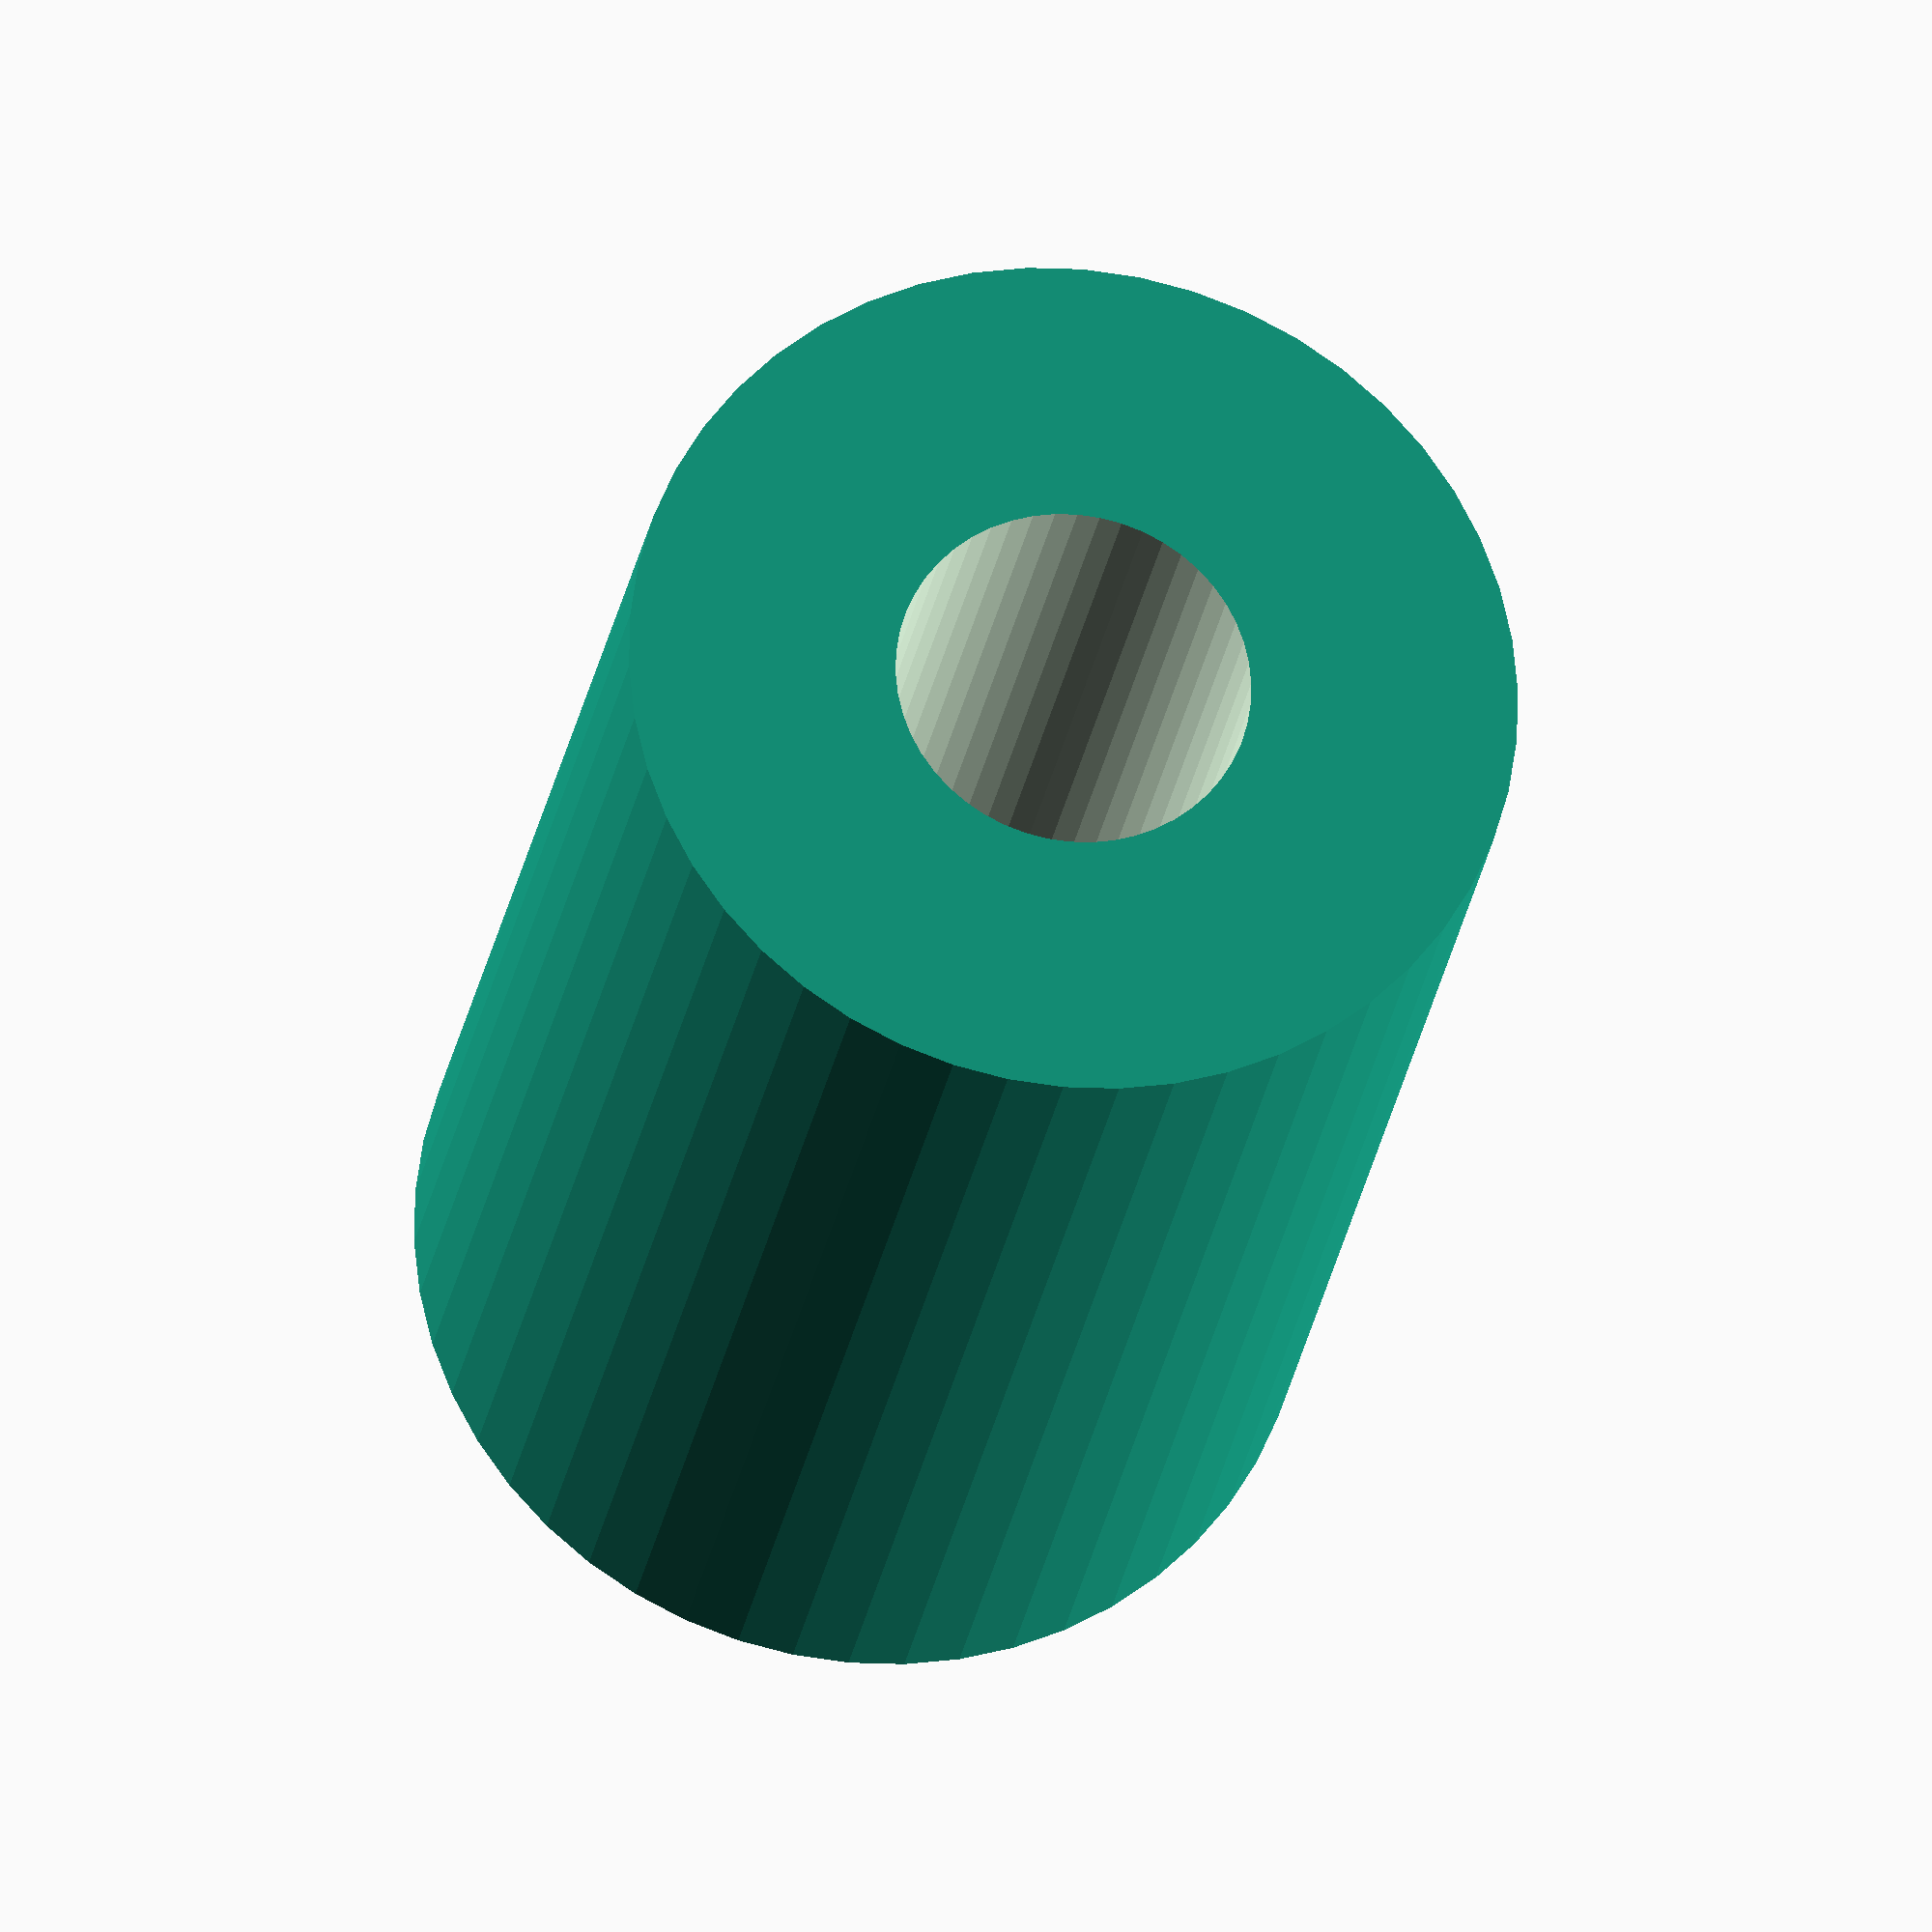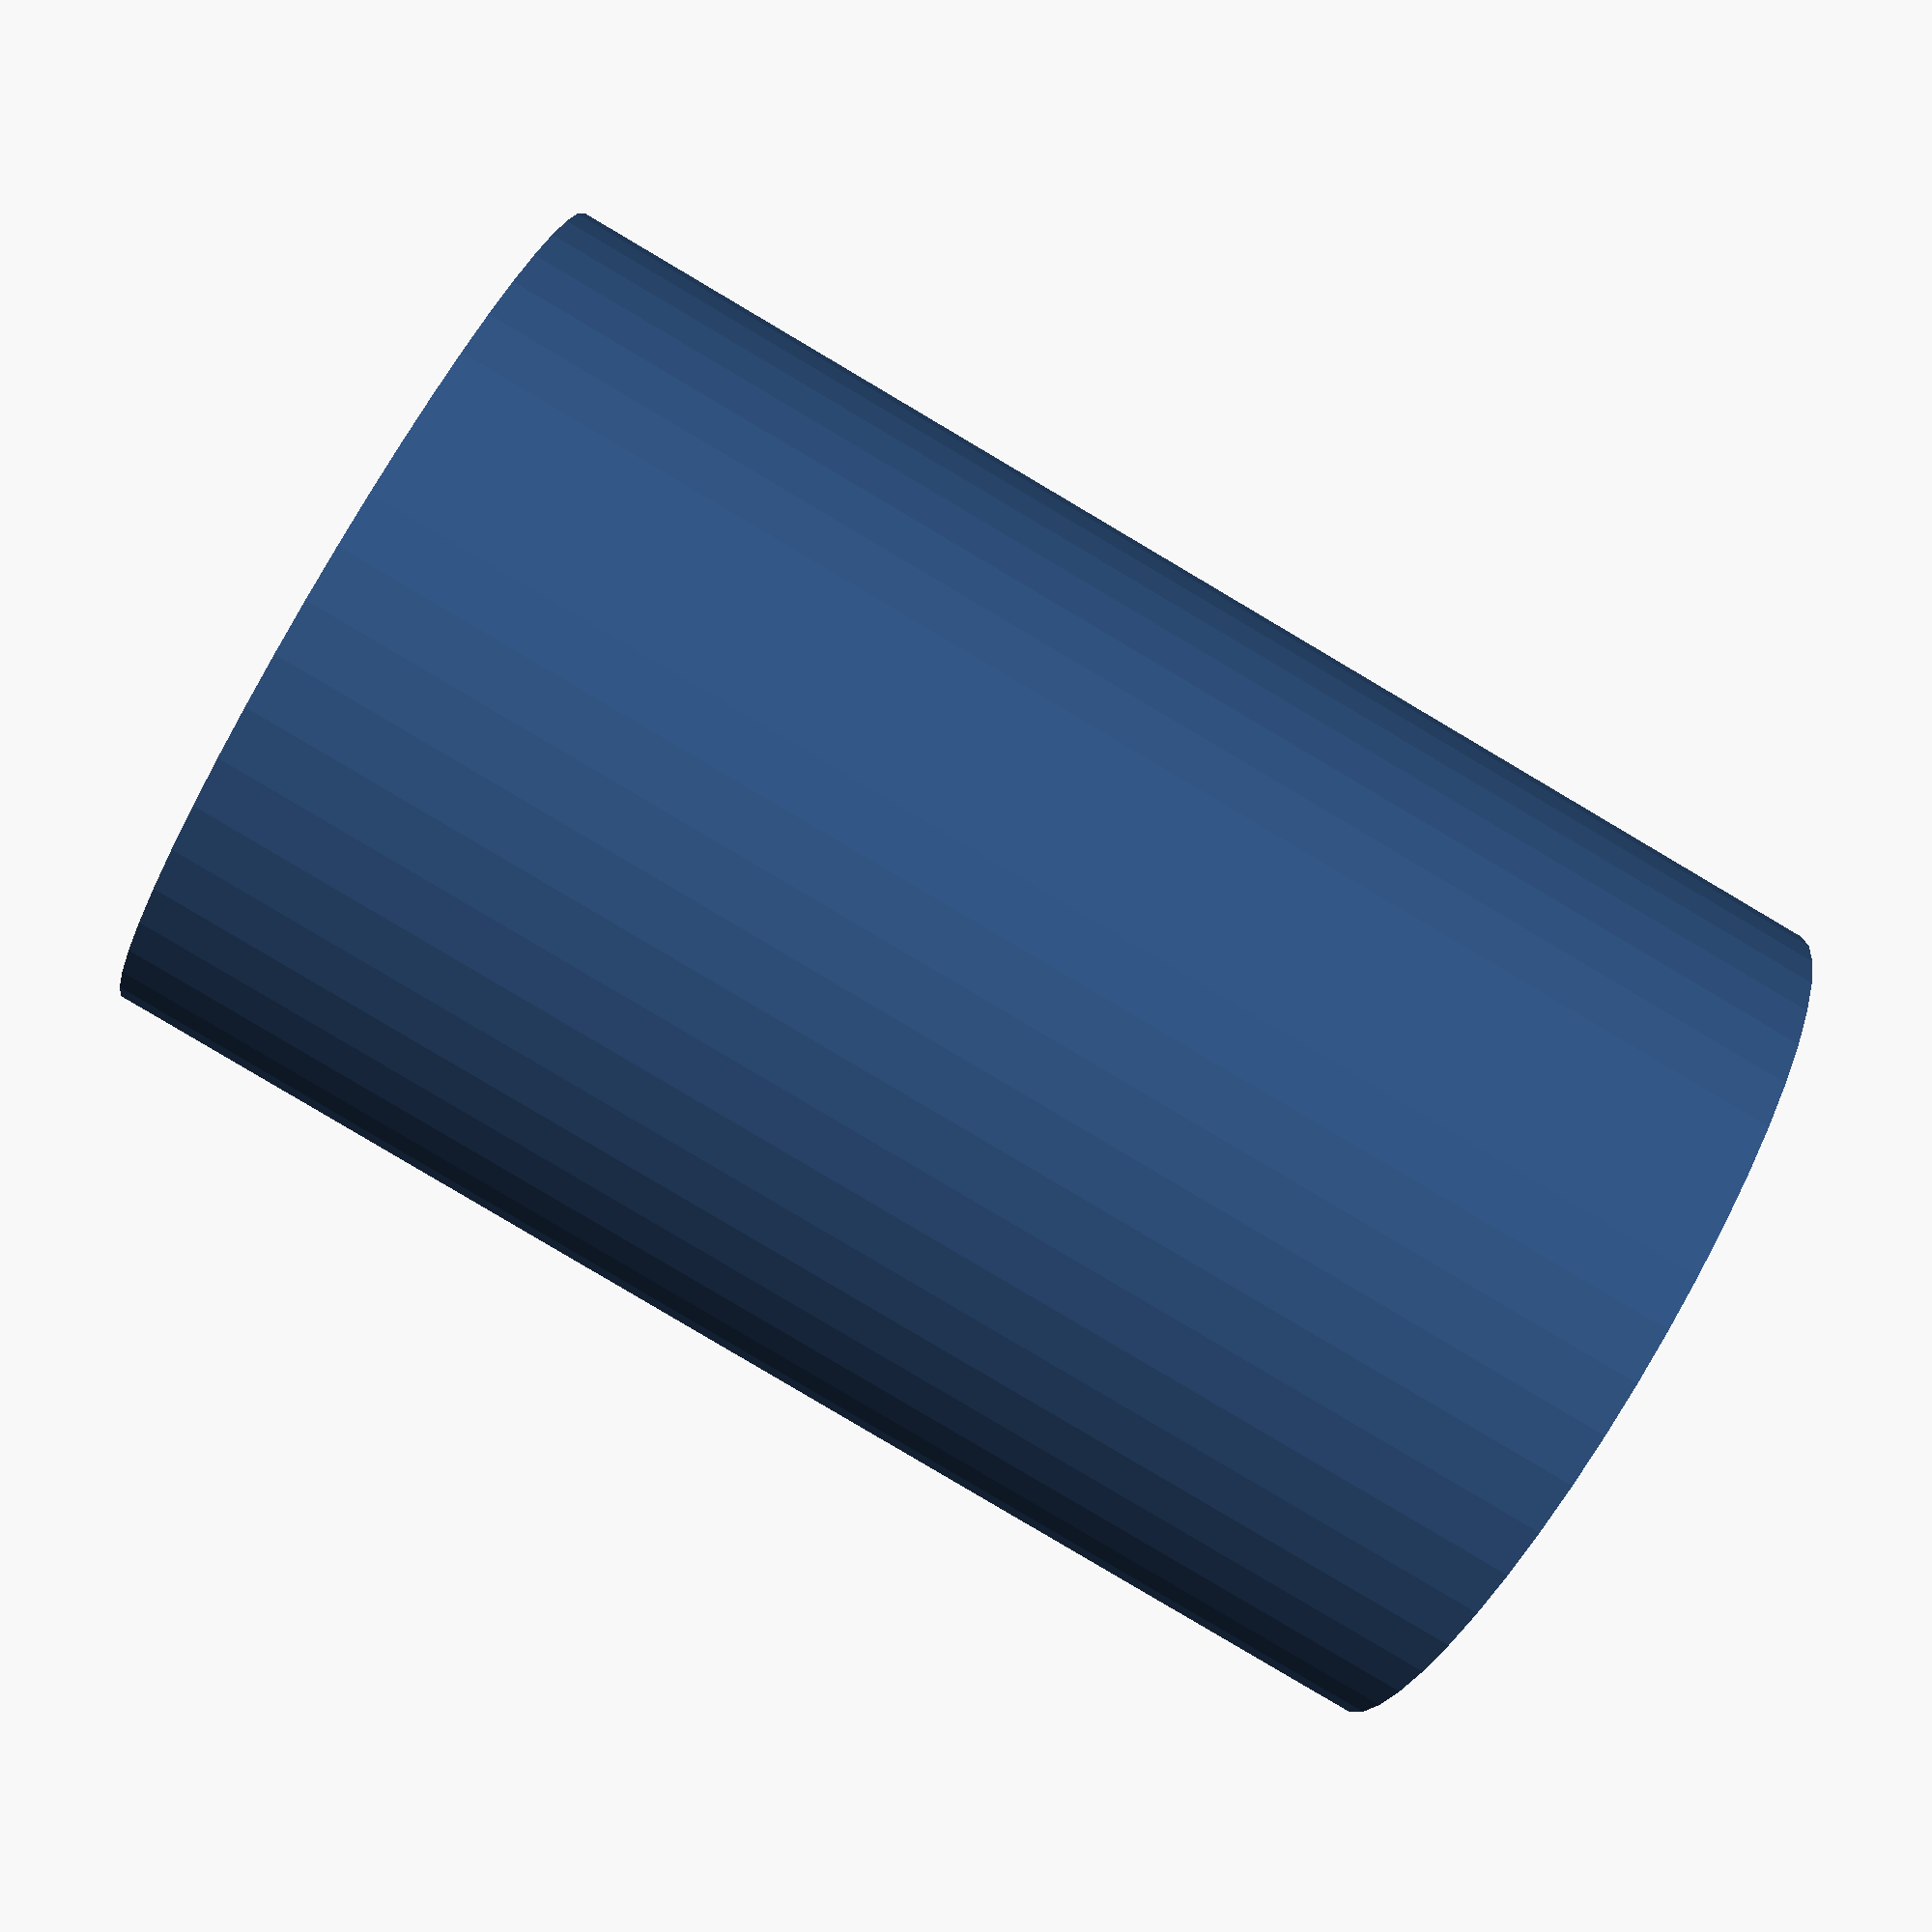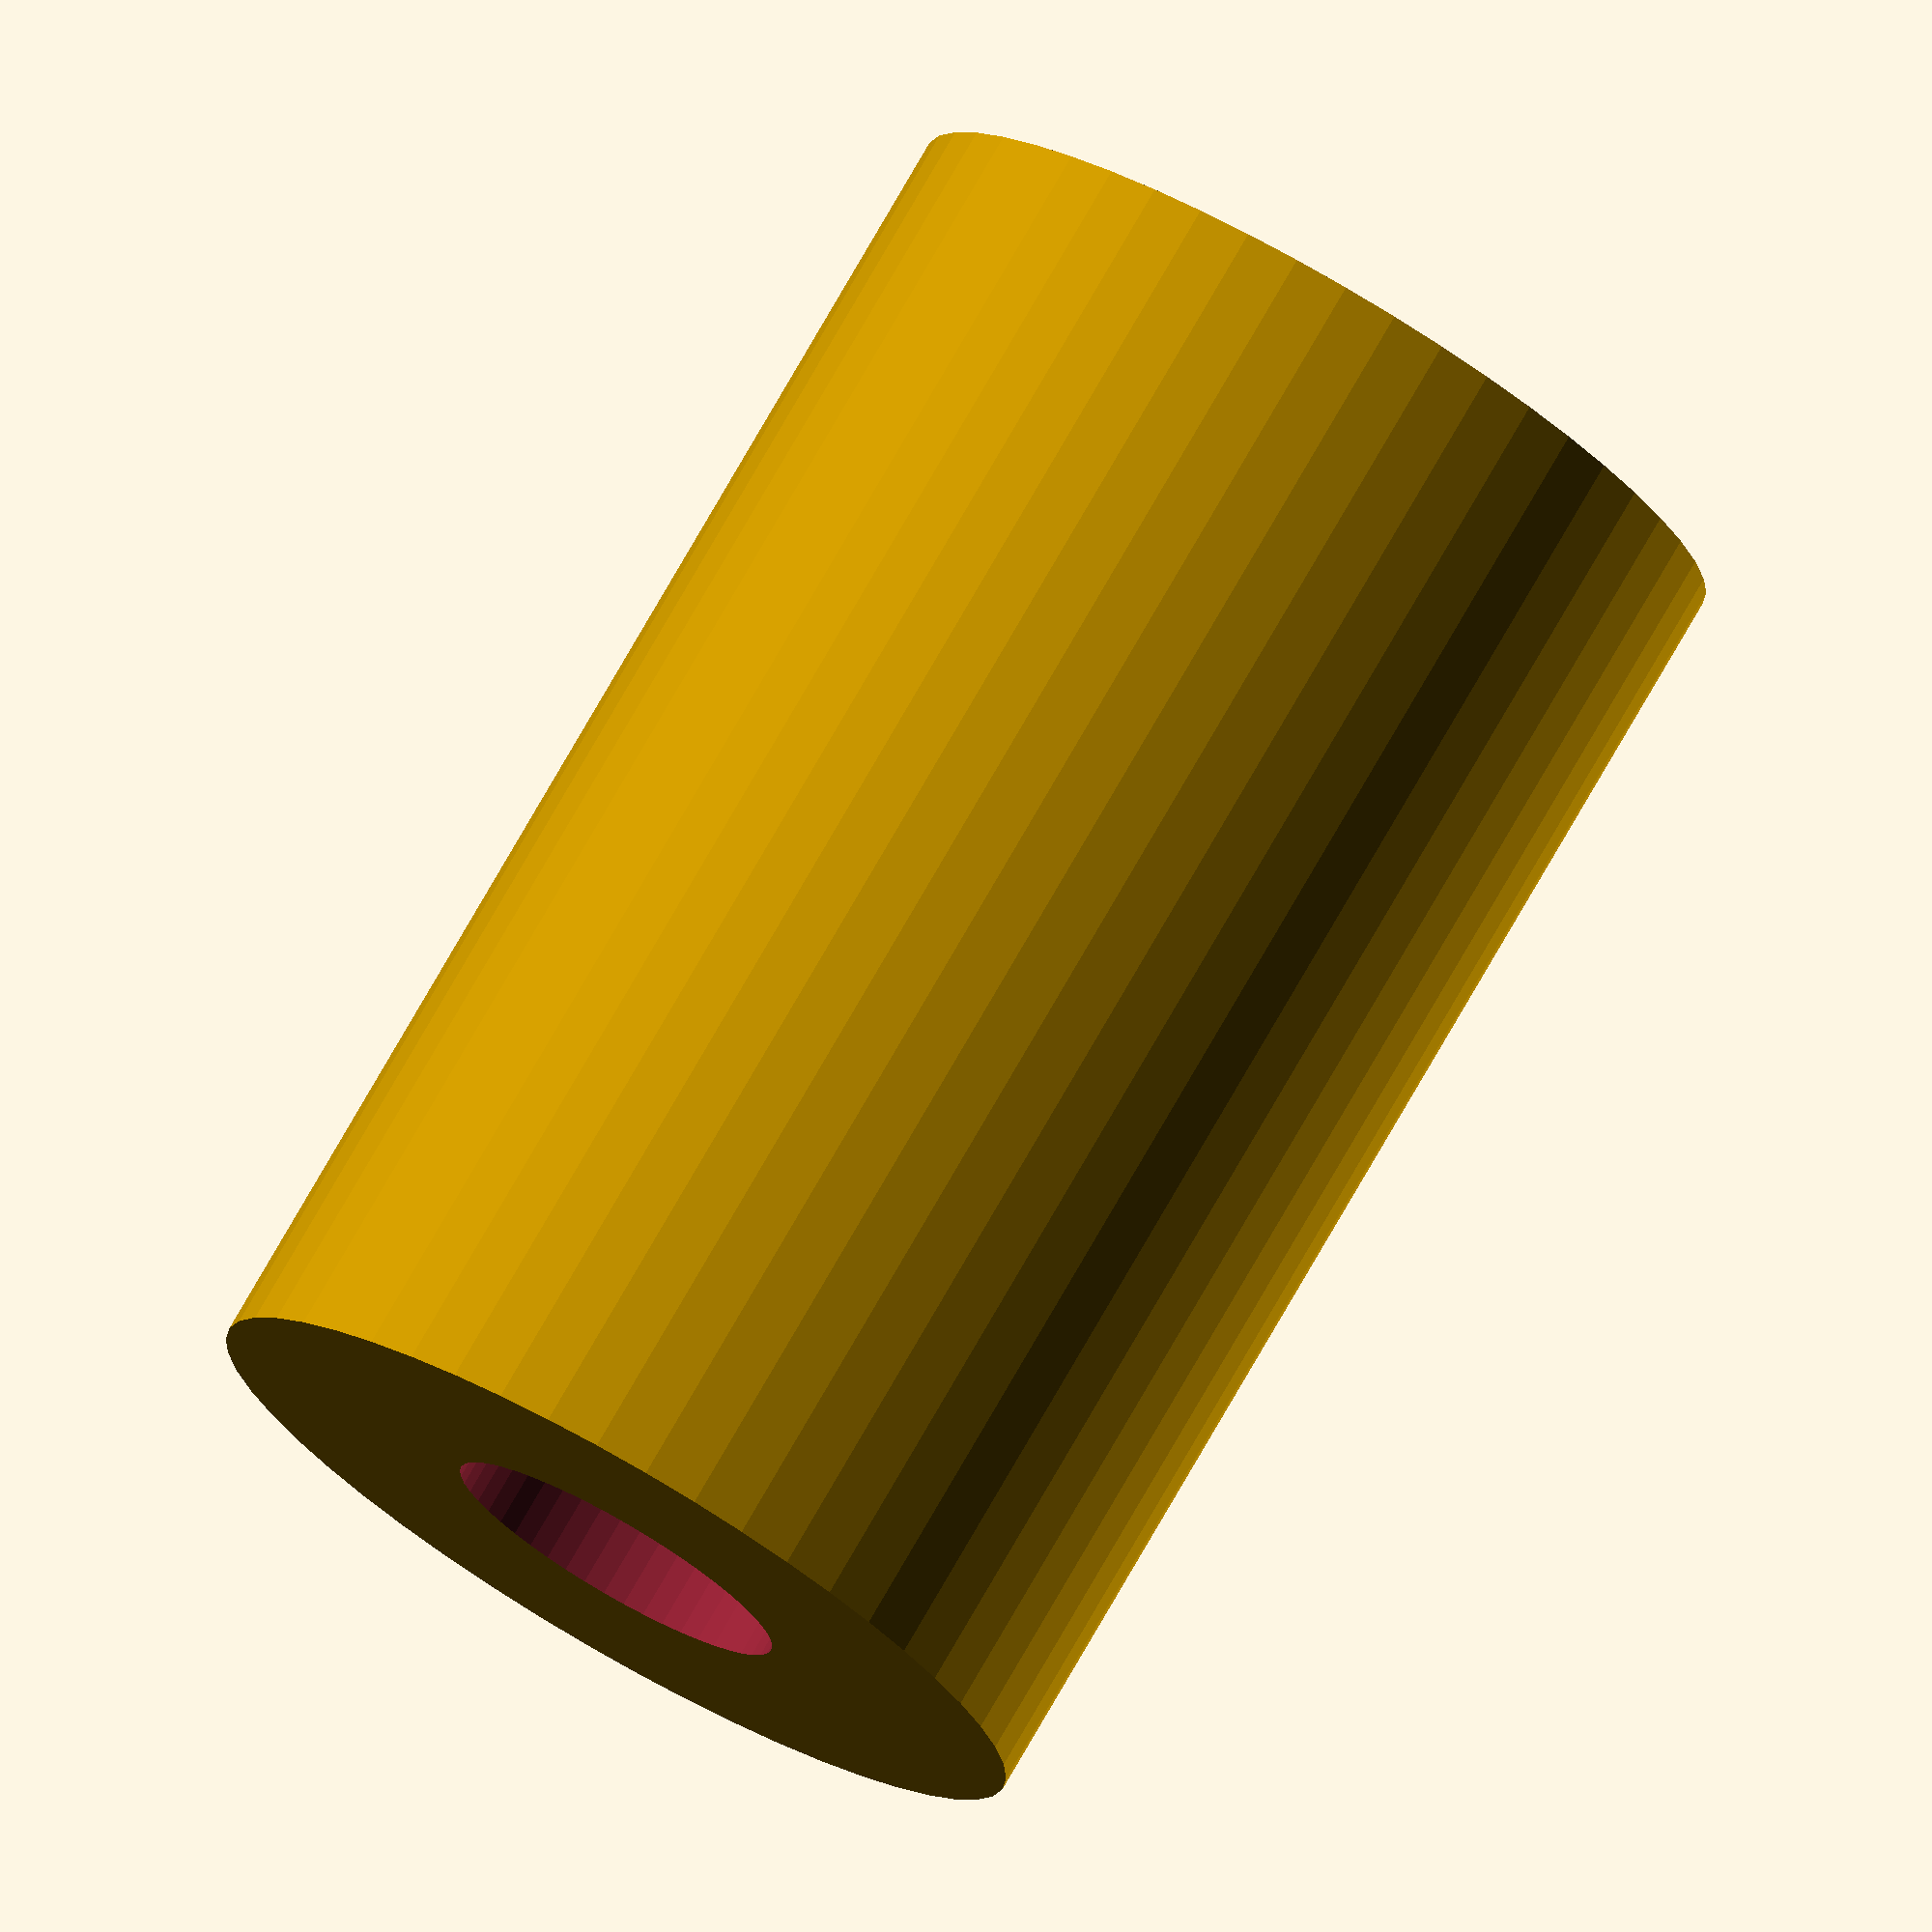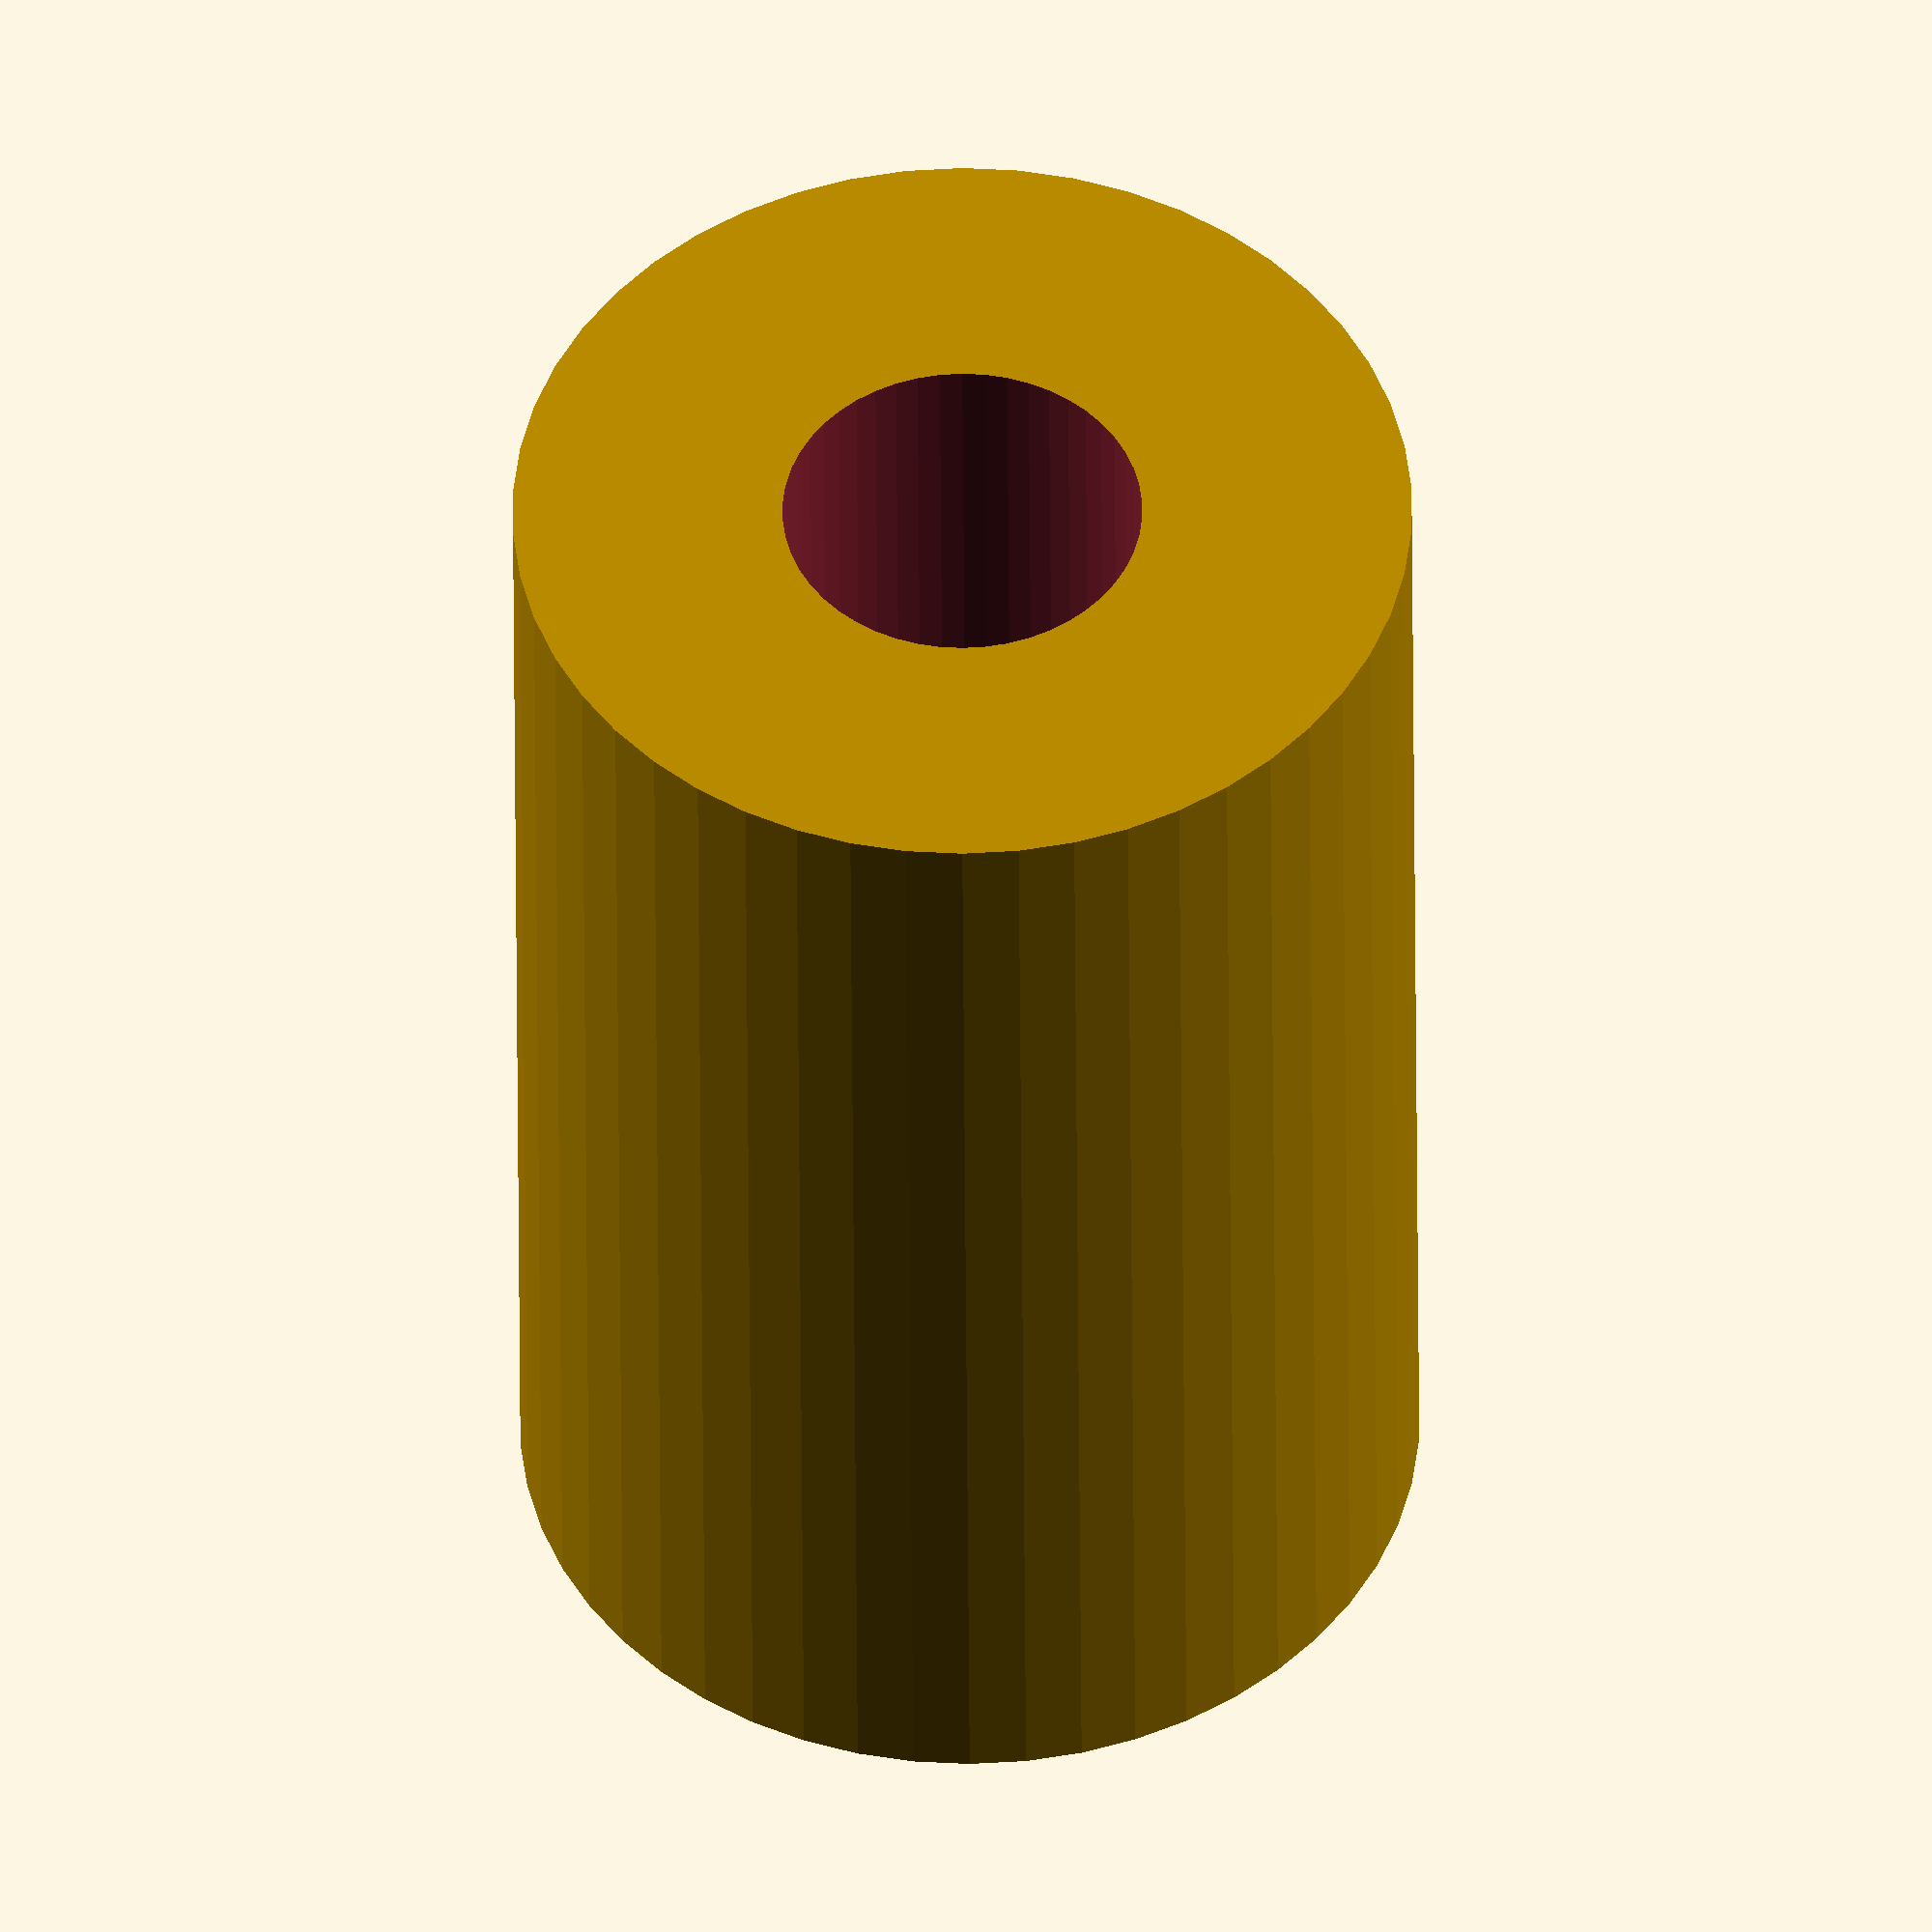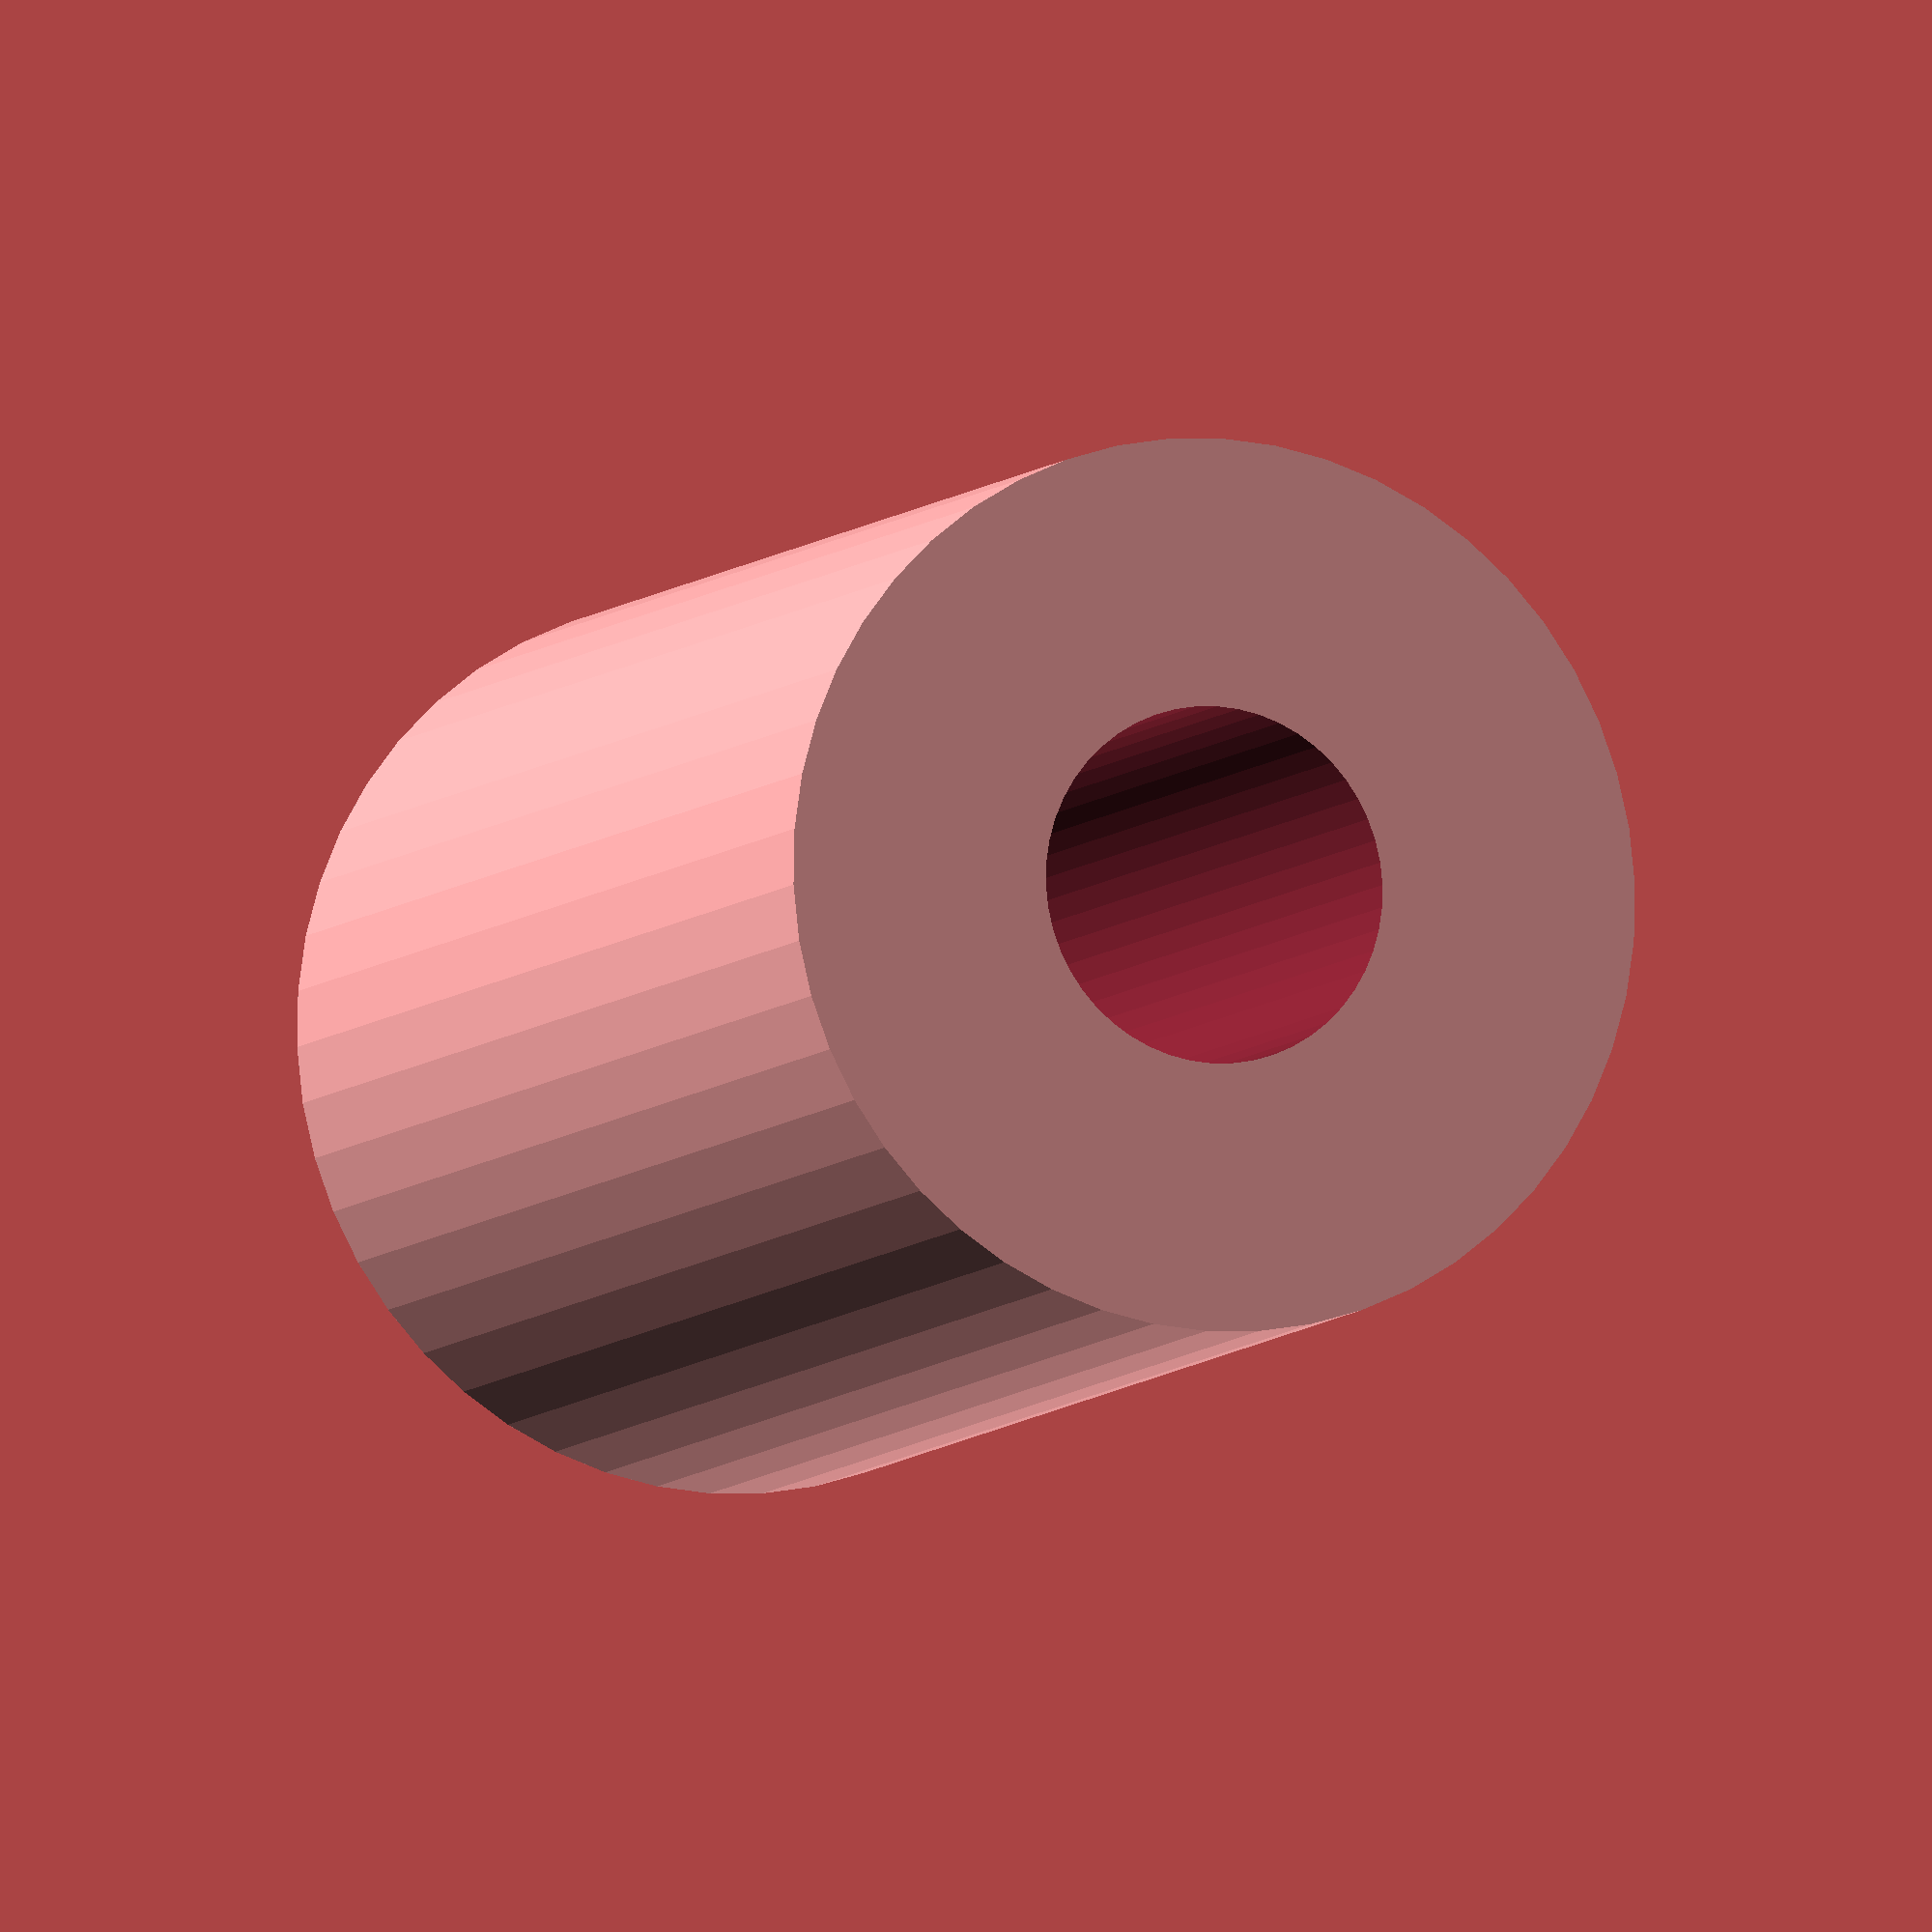
<openscad>
$fn = 50;


difference() {
	union() {
		translate(v = [0, 0, -39.0000000000]) {
			cylinder(h = 78, r = 25.0000000000);
		}
	}
	union() {
		translate(v = [0, 0, -100.0000000000]) {
			cylinder(h = 200, r = 10);
		}
	}
}
</openscad>
<views>
elev=204.5 azim=192.1 roll=188.8 proj=o view=solid
elev=264.6 azim=332.4 roll=120.6 proj=p view=solid
elev=283.2 azim=0.8 roll=29.9 proj=o view=solid
elev=220.4 azim=342.0 roll=179.7 proj=o view=wireframe
elev=7.1 azim=83.9 roll=339.3 proj=o view=solid
</views>
